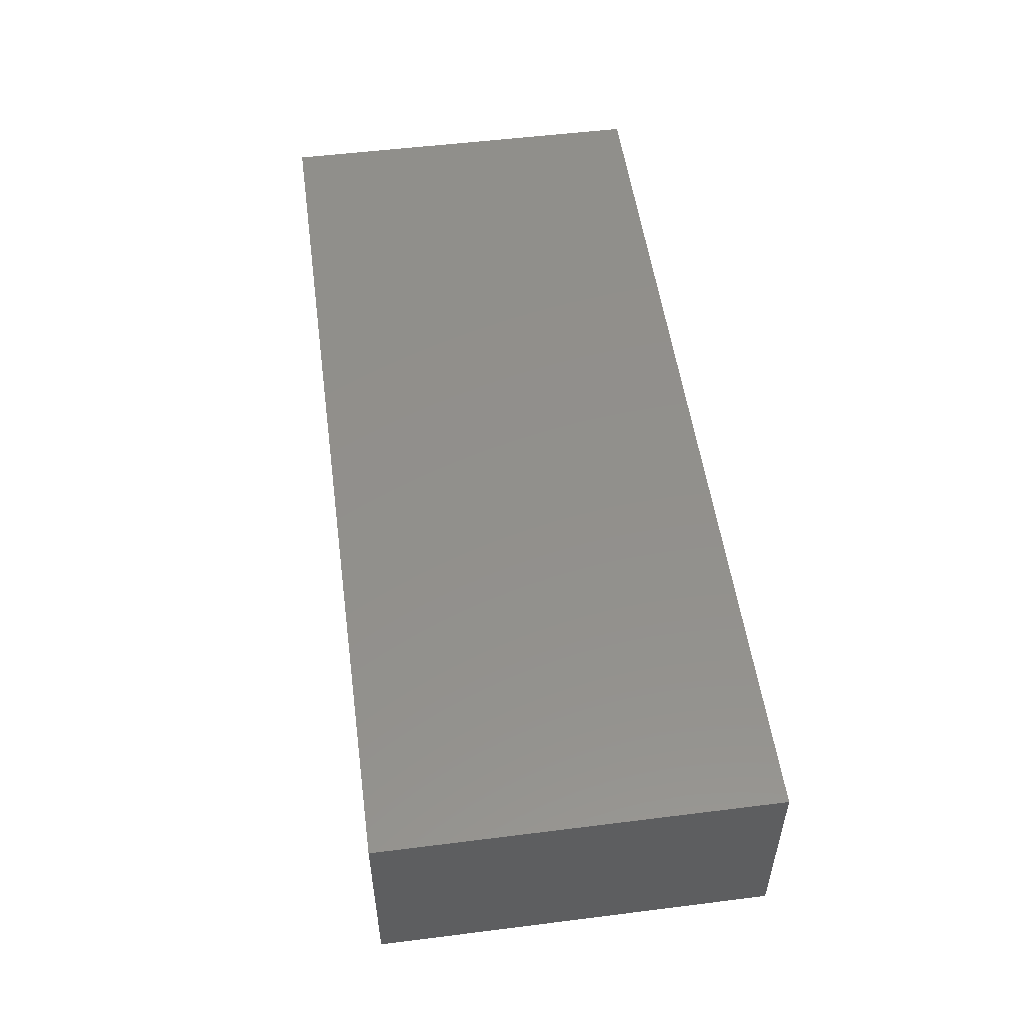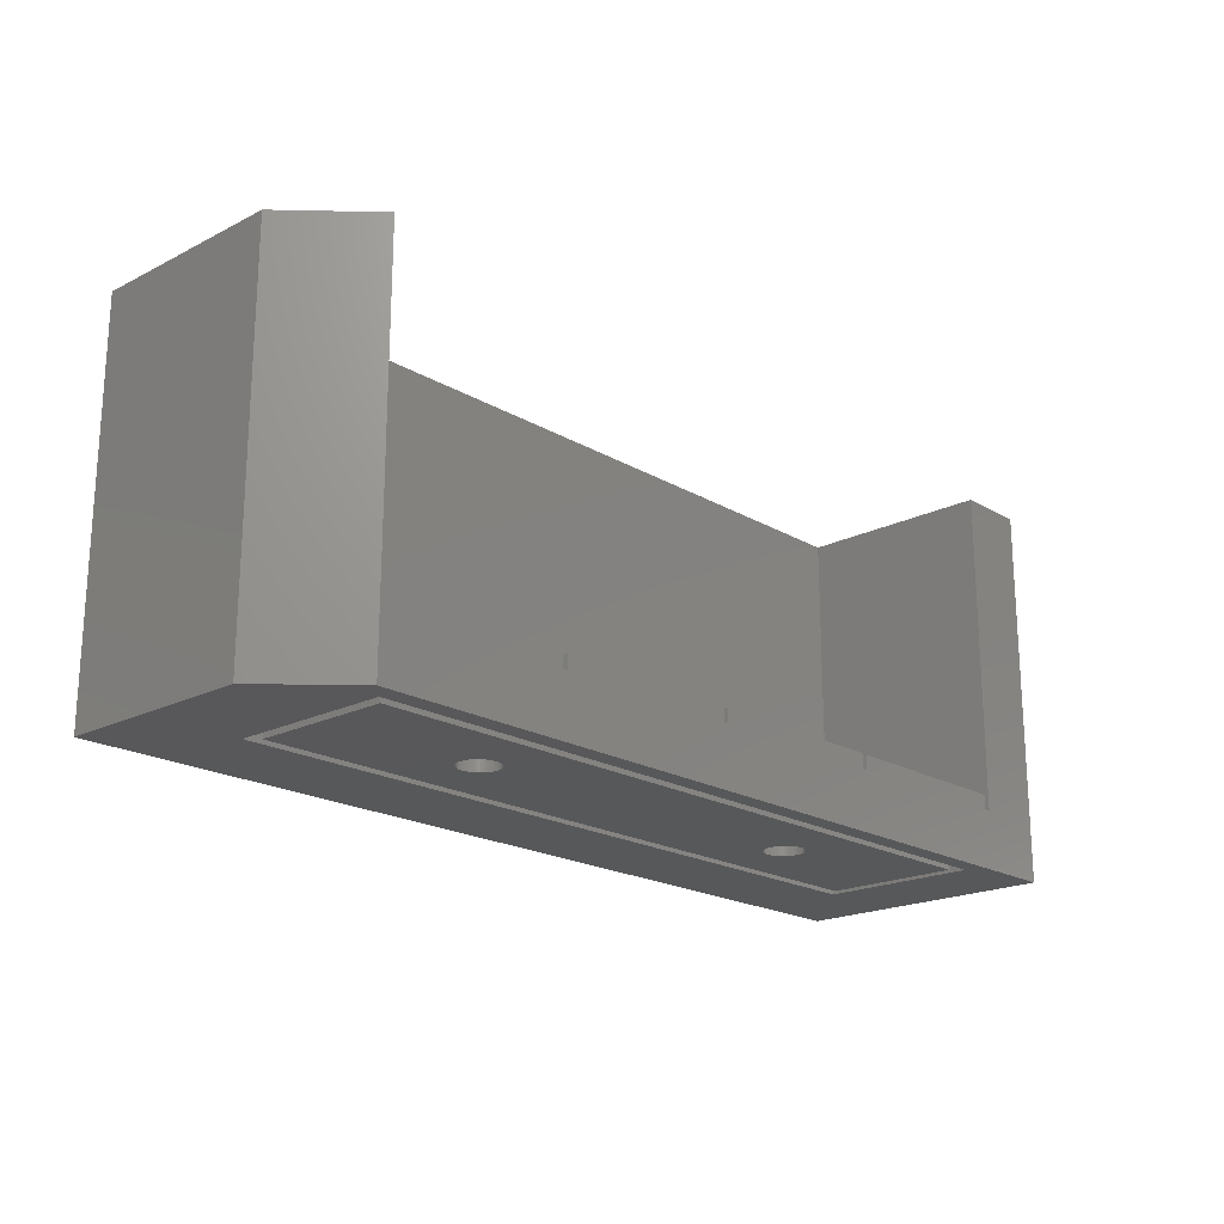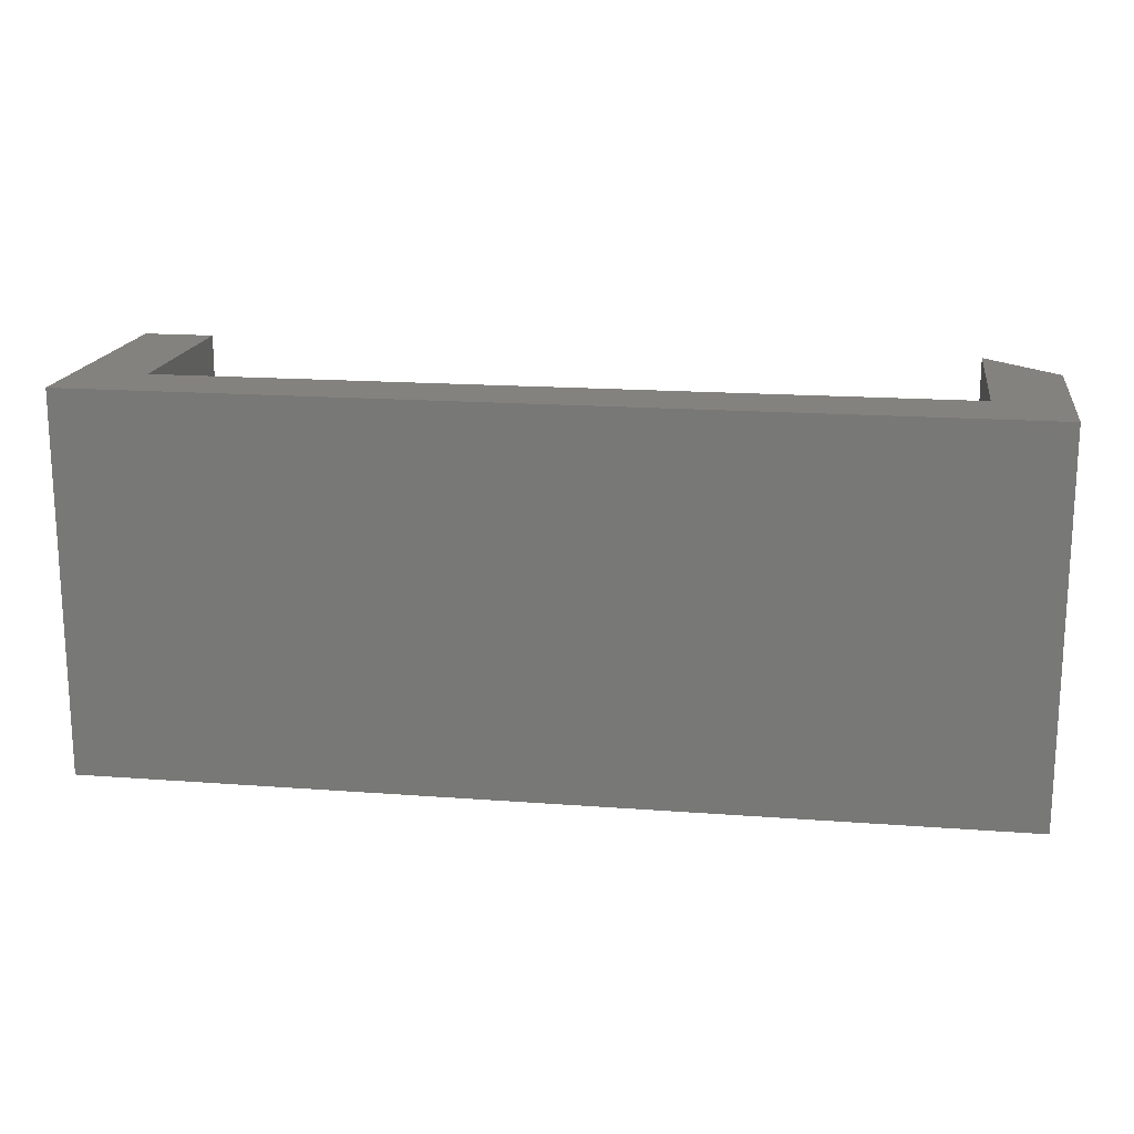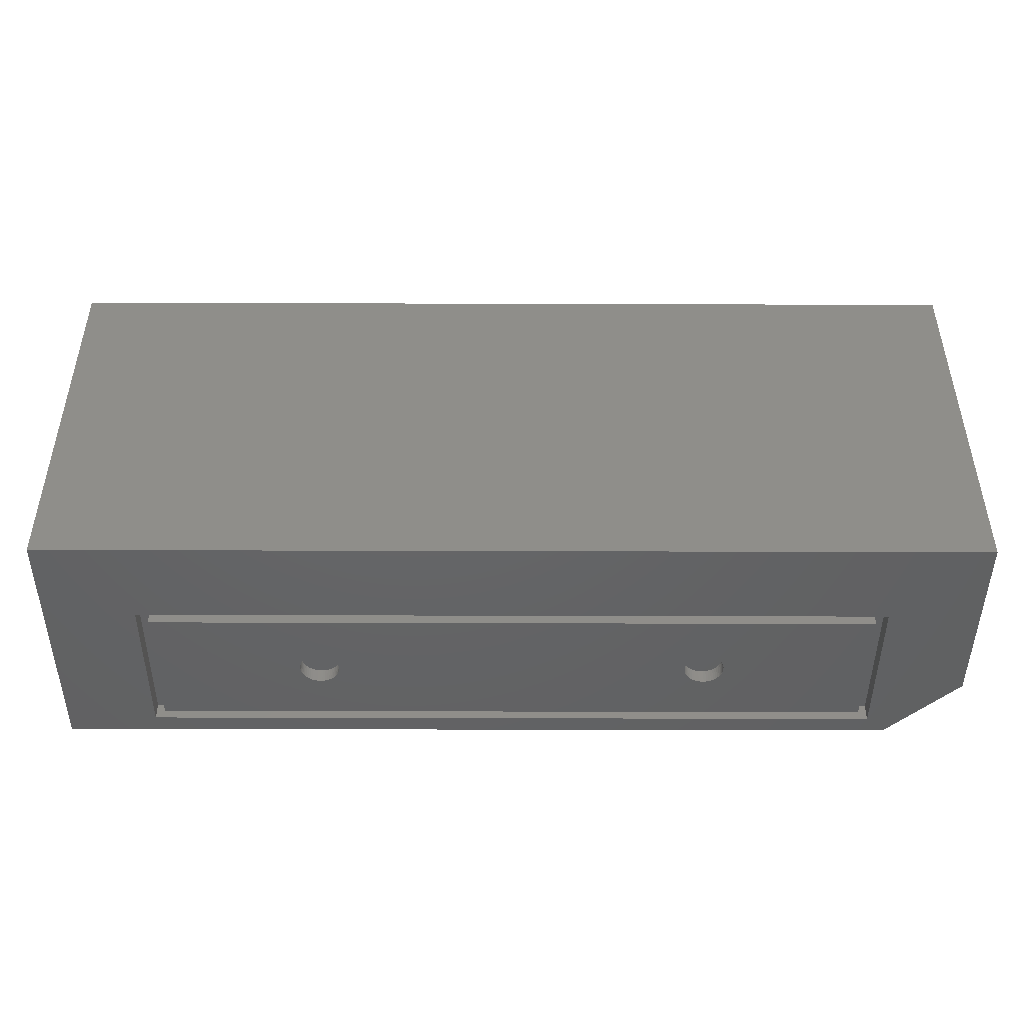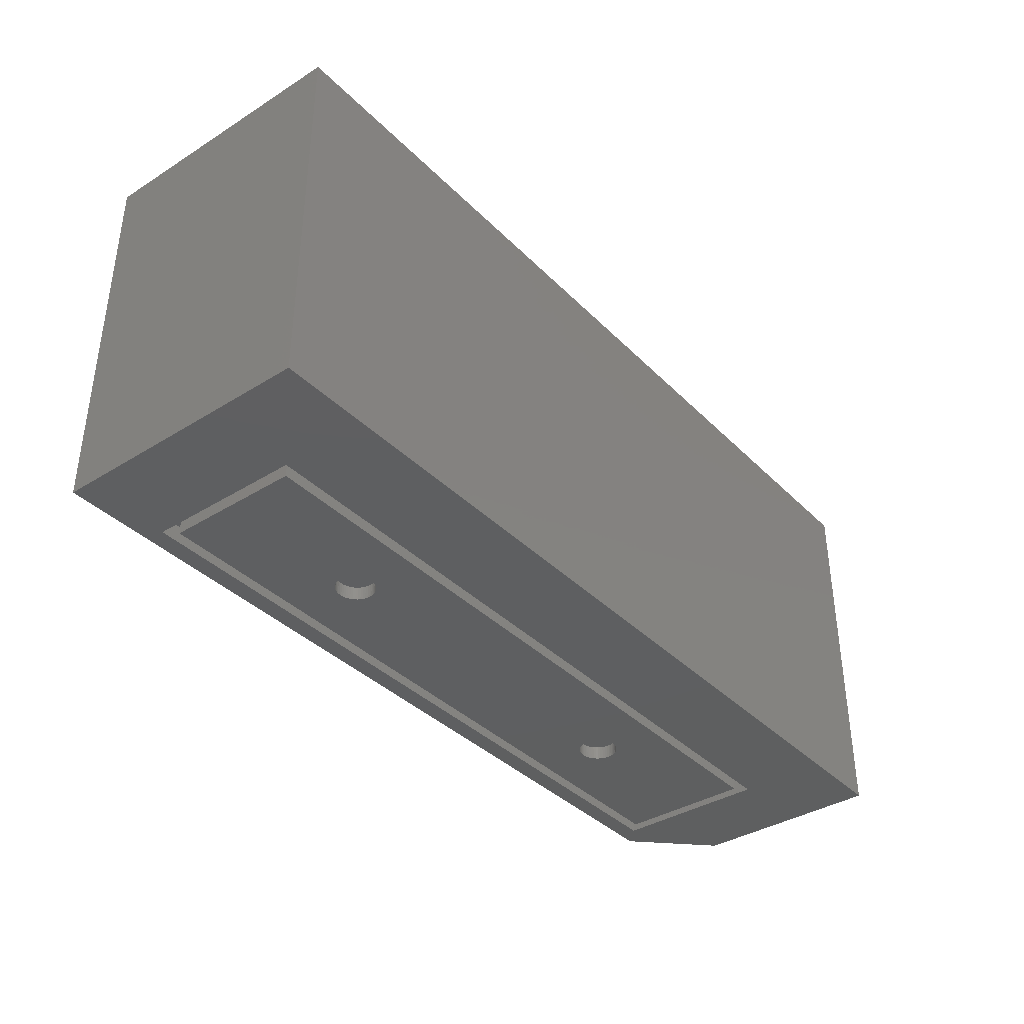
<metadata>
{"format":"stl","ext":"stl","renderer":"f3d","projection":"perspective","resolution":1024,"background":"white","views":[{"elev":52.7,"azim":-97.7,"up":"+Y"},{"elev":-19.8,"azim":-47.2,"up":"+Z"},{"elev":17.2,"azim":-171.4,"up":"+Z"},{"elev":-45.9,"azim":179.8,"up":"+Z"},{"elev":-37.5,"azim":128.6,"up":"+Z"}]}
</metadata>
<code>
# stl→obj: 270 verts, 536 faces
v 0 9.2 0
v 0 9.2 49
v 0 34.2 0
v 0 34.2 7.5
v 0 34.2 49
v 9.2 0 49
v 9.2 0 7.5
v 9.2 0 0
v 11.6 22.6 0
v 118.4 34.2 0
v 106.8 2.4 0
v 118.4 0 0
v 11.6 2.4 0
v 106.8 22.6 0
v 118.4 34.2 7.5
v 118.4 34.2 49
v 109.2 25 49
v 9.2 25 49
v 118.4 25 49
v 118.4 0 49
v 109.2 0 49
v 109.2 0 7.5
v 118.4 0 7.5
v 9.2 25 7.5
v 9.525 0.325 7.5
v 33.88 0.325 7.5
v 9.525 24.68 7.5
v 109.2 25 7.5
v 33.88 24.68 7.5
v 34.52 0.325 7.5
v 58.88 0.325 7.5
v 59.52 0.325 7.5
v 59.52 24.68 7.5
v 58.88 24.68 7.5
v 34.52 24.68 7.5
v 83.88 0.325 7.5
v 108.9 24.68 7.5
v 108.9 0.325 7.5
v 84.53 0.325 7.5
v 84.53 24.68 7.5
v 83.88 24.68 7.5
v 118.4 25 7.5
v 11.6 22.6 2.2
v 11.6 2.4 2.2
v 106.8 22.6 2.2
v 106.8 2.4 2.2
v 9.525 0.325 9.5
v 9.525 24.68 9.5
v 33.88 0.325 9.5
v 33.88 24.68 9.5
v 34.52 0.325 9.5
v 34.52 24.68 9.5
v 58.88 0.325 9.5
v 58.88 24.68 9.5
v 59.52 0.325 9.5
v 59.52 24.68 9.5
v 83.88 0.325 9.5
v 83.88 24.68 9.5
v 84.53 0.325 9.5
v 84.53 24.68 9.5
v 108.9 0.325 9.5
v 108.9 24.68 9.5
v 13 21.2 2.2
v 105.4 21.2 2.2
v 13 3.8 2.2
v 105.4 3.8 2.2
v 13 3.8 0
v 13 21.2 0
v 105.4 3.8 0
v 105.4 21.2 0
v 34.98 14.91 0
v 84.36 15.03 0
v 31.67 12.5 0
v 31.69 12.18 0
v 31.75 11.87 0
v 31.85 11.57 0
v 31.98 11.28 0
v 32.15 11.01 0
v 32.35 10.77 0
v 32.59 10.55 0
v 32.84 10.36 0
v 33.12 10.21 0
v 33.42 10.09 0
v 33.73 10.01 0
v 34.04 9.974 0
v 34.67 10.01 0
v 34.36 9.974 0
v 34.98 10.09 0
v 35.28 10.21 0
v 35.56 10.36 0
v 35.81 10.55 0
v 36.05 10.77 0
v 36.25 11.01 0
v 36.42 11.28 0
v 36.55 11.57 0
v 36.65 11.87 0
v 36.71 12.18 0
v 84.04 9.974 0
v 83.73 10.01 0
v 34.36 15.03 0
v 34.67 14.99 0
v 31.98 13.72 0
v 32.15 13.99 0
v 36.73 12.5 0
v 32.35 14.23 0
v 36.71 12.82 0
v 32.59 14.45 0
v 36.65 13.13 0
v 32.84 14.64 0
v 36.55 13.43 0
v 36.42 13.72 0
v 33.12 14.79 0
v 36.25 13.99 0
v 33.42 14.91 0
v 36.05 14.23 0
v 33.73 14.99 0
v 35.81 14.45 0
v 34.04 15.03 0
v 35.56 14.64 0
v 35.28 14.79 0
v 31.85 13.43 0
v 31.75 13.13 0
v 31.69 12.82 0
v 81.69 12.18 0
v 81.67 12.5 0
v 81.75 11.87 0
v 81.85 11.57 0
v 81.98 11.28 0
v 82.15 11.01 0
v 82.35 10.77 0
v 82.59 10.55 0
v 82.84 10.36 0
v 83.12 10.21 0
v 83.42 10.09 0
v 84.36 9.974 0
v 84.67 10.01 0
v 84.98 10.09 0
v 85.28 10.21 0
v 85.56 10.36 0
v 85.81 10.55 0
v 86.05 10.77 0
v 86.25 11.01 0
v 86.05 14.23 0
v 86.25 13.99 0
v 86.42 11.28 0
v 86.55 11.57 0
v 86.65 11.87 0
v 86.71 12.18 0
v 86.73 12.5 0
v 86.71 12.82 0
v 86.65 13.13 0
v 86.55 13.43 0
v 86.42 13.72 0
v 84.04 15.03 0
v 82.59 14.45 0
v 82.84 14.64 0
v 85.81 14.45 0
v 83.12 14.79 0
v 85.56 14.64 0
v 83.42 14.91 0
v 85.28 14.79 0
v 83.73 14.99 0
v 84.98 14.91 0
v 84.67 14.99 0
v 82.35 14.23 0
v 82.15 13.99 0
v 81.98 13.72 0
v 81.85 13.43 0
v 81.75 13.13 0
v 81.69 12.82 0
v 31.69 12.82 1.788
v 31.67 12.5 1.788
v 31.69 12.18 1.788
v 31.75 13.13 1.788
v 31.85 13.43 1.788
v 31.98 13.72 1.788
v 32.15 13.99 1.788
v 32.35 14.23 1.788
v 32.59 14.45 1.788
v 32.84 14.64 1.788
v 33.12 14.79 1.788
v 33.42 14.91 1.788
v 33.73 14.99 1.788
v 34.04 15.03 1.788
v 34.36 15.03 1.788
v 34.67 14.99 1.788
v 34.98 14.91 1.788
v 35.28 14.79 1.788
v 35.56 14.64 1.788
v 35.81 14.45 1.788
v 36.05 14.23 1.788
v 36.25 13.99 1.788
v 36.42 13.72 1.788
v 36.55 13.43 1.788
v 36.65 13.13 1.788
v 36.71 12.82 1.788
v 36.73 12.5 1.788
v 36.71 12.18 1.788
v 36.65 11.87 1.788
v 36.55 11.57 1.788
v 36.42 11.28 1.788
v 36.25 11.01 1.788
v 36.05 10.77 1.788
v 35.81 10.55 1.788
v 35.56 10.36 1.788
v 35.28 10.21 1.788
v 34.98 10.09 1.788
v 34.67 10.01 1.788
v 34.36 9.974 1.788
v 34.04 9.974 1.788
v 33.73 10.01 1.788
v 33.42 10.09 1.788
v 33.12 10.21 1.788
v 32.84 10.36 1.788
v 32.59 10.55 1.788
v 32.35 10.77 1.788
v 32.15 11.01 1.788
v 31.98 11.28 1.788
v 31.85 11.57 1.788
v 31.75 11.87 1.788
v 81.69 12.82 1.788
v 81.67 12.5 1.788
v 81.69 12.18 1.788
v 81.75 13.13 1.788
v 81.85 13.43 1.788
v 81.98 13.72 1.788
v 82.15 13.99 1.788
v 82.35 14.23 1.788
v 82.59 14.45 1.788
v 82.84 14.64 1.788
v 83.12 14.79 1.788
v 83.42 14.91 1.788
v 83.73 14.99 1.788
v 84.04 15.03 1.788
v 84.36 15.03 1.788
v 84.67 14.99 1.788
v 84.98 14.91 1.788
v 85.28 14.79 1.788
v 85.56 14.64 1.788
v 85.81 14.45 1.788
v 86.05 14.23 1.788
v 86.25 13.99 1.788
v 86.42 13.72 1.788
v 86.55 13.43 1.788
v 86.65 13.13 1.788
v 86.71 12.82 1.788
v 86.73 12.5 1.788
v 86.71 12.18 1.788
v 86.65 11.87 1.788
v 86.55 11.57 1.788
v 86.42 11.28 1.788
v 86.25 11.01 1.788
v 86.05 10.77 1.788
v 85.81 10.55 1.788
v 85.56 10.36 1.788
v 85.28 10.21 1.788
v 84.98 10.09 1.788
v 84.67 10.01 1.788
v 84.36 9.974 1.788
v 84.04 9.974 1.788
v 83.73 10.01 1.788
v 83.42 10.09 1.788
v 83.12 10.21 1.788
v 82.84 10.36 1.788
v 82.59 10.55 1.788
v 82.35 10.77 1.788
v 82.15 11.01 1.788
v 81.98 11.28 1.788
v 81.85 11.57 1.788
v 81.75 11.87 1.788
f 1 2 3
f 4 2 5
f 3 2 4
f 6 2 7
f 7 2 8
f 8 2 1
f 1 3 8
f 9 3 10
f 11 10 12
f 8 3 9
f 11 8 13
f 8 9 13
f 14 10 11
f 8 11 12
f 9 10 14
f 3 4 10
f 10 4 15
f 4 5 15
f 15 5 16
f 5 2 6
f 17 5 18
f 18 5 6
f 19 5 17
f 20 17 21
f 19 17 20
f 19 16 5
f 7 8 12
f 22 7 12
f 23 22 12
f 20 22 23
f 21 22 20
f 6 7 24
f 18 6 24
f 25 7 22
f 26 25 22
f 24 7 25
f 24 25 27
f 28 24 29
f 30 26 22
f 31 30 22
f 32 33 34
f 28 29 35
f 28 35 34
f 32 31 22
f 36 32 22
f 37 38 22
f 28 34 33
f 39 40 41
f 28 33 41
f 39 36 22
f 38 39 22
f 30 35 29
f 28 41 40
f 28 37 22
f 28 40 37
f 27 29 24
f 41 36 39
f 34 31 32
f 29 26 30
f 23 12 10
f 42 23 10
f 15 42 10
f 16 42 15
f 19 42 16
f 9 43 44
f 13 9 44
f 14 45 43
f 9 14 43
f 45 14 46
f 46 14 11
f 46 11 44
f 44 11 13
f 20 23 42
f 19 20 42
f 22 21 28
f 28 21 17
f 18 24 28
f 17 18 28
f 25 47 27
f 27 47 48
f 47 25 26
f 49 47 26
f 49 26 29
f 50 49 29
f 27 48 29
f 29 48 50
f 30 51 35
f 35 51 52
f 51 30 31
f 53 51 31
f 53 31 34
f 54 53 34
f 35 52 34
f 34 52 54
f 32 55 33
f 33 55 56
f 55 32 36
f 57 55 36
f 57 36 41
f 58 57 41
f 33 56 41
f 41 56 58
f 39 59 40
f 40 59 60
f 59 39 38
f 61 59 38
f 61 38 37
f 62 61 37
f 40 60 37
f 37 60 62
f 63 43 64
f 65 46 44
f 43 65 44
f 45 46 66
f 45 66 64
f 45 64 43
f 43 63 65
f 66 46 65
f 48 47 49
f 50 48 49
f 52 51 53
f 54 52 53
f 56 55 57
f 58 56 57
f 60 59 61
f 62 60 61
f 67 65 68
f 68 65 63
f 65 67 69
f 66 65 69
f 68 63 70
f 70 63 64
f 66 69 70
f 64 66 70
f 71 68 69
f 72 68 70
f 67 68 73
f 67 73 74
f 67 74 75
f 67 75 76
f 67 76 77
f 67 77 78
f 67 78 79
f 67 79 80
f 67 80 81
f 67 81 82
f 67 82 83
f 67 83 84
f 67 84 85
f 67 85 69
f 86 69 87
f 88 69 86
f 89 69 88
f 90 69 89
f 91 69 90
f 92 69 91
f 93 69 92
f 94 69 93
f 95 69 94
f 96 69 95
f 97 69 96
f 98 69 99
f 100 68 101
f 102 68 103
f 97 104 69
f 103 68 105
f 104 106 69
f 105 68 107
f 106 108 69
f 107 68 109
f 108 110 69
f 110 111 69
f 109 68 112
f 111 113 69
f 112 68 114
f 113 115 69
f 114 68 116
f 115 117 69
f 116 68 118
f 117 119 69
f 118 68 100
f 119 120 69
f 101 68 71
f 120 71 69
f 121 68 102
f 122 68 121
f 123 68 122
f 73 68 123
f 124 68 125
f 126 68 124
f 127 68 126
f 128 68 127
f 129 68 128
f 130 68 129
f 131 68 130
f 132 68 131
f 133 68 132
f 134 68 133
f 69 68 134
f 69 134 99
f 135 69 98
f 136 69 135
f 137 69 136
f 138 69 137
f 139 69 138
f 140 69 139
f 141 69 140
f 142 69 141
f 143 70 144
f 69 142 70
f 142 145 70
f 145 146 70
f 146 147 70
f 147 148 70
f 148 149 70
f 149 150 70
f 150 151 70
f 151 152 70
f 152 153 70
f 153 144 70
f 154 68 72
f 155 68 156
f 143 157 70
f 156 68 158
f 157 159 70
f 158 68 160
f 159 161 70
f 160 68 162
f 161 163 70
f 162 68 154
f 163 164 70
f 164 72 70
f 165 68 155
f 166 68 165
f 167 68 166
f 168 68 167
f 169 68 168
f 170 68 169
f 125 68 170
f 87 69 85
f 123 171 172
f 73 123 172
f 172 173 74
f 73 172 74
f 122 174 171
f 123 122 171
f 121 175 174
f 122 121 174
f 102 176 175
f 121 102 175
f 103 177 176
f 102 103 176
f 105 178 177
f 103 105 177
f 107 179 178
f 105 107 178
f 109 180 179
f 107 109 179
f 112 181 180
f 109 112 180
f 114 182 181
f 112 114 181
f 116 183 182
f 114 116 182
f 118 184 183
f 116 118 183
f 100 185 184
f 118 100 184
f 101 186 185
f 100 101 185
f 71 187 186
f 101 71 186
f 120 188 187
f 71 120 187
f 119 189 188
f 120 119 188
f 117 190 189
f 119 117 189
f 115 191 190
f 117 115 190
f 192 191 113
f 113 191 115
f 193 192 111
f 111 192 113
f 194 193 110
f 110 193 111
f 195 194 108
f 108 194 110
f 196 195 106
f 106 195 108
f 197 196 104
f 104 196 106
f 197 104 198
f 198 104 97
f 198 97 199
f 199 97 96
f 199 96 200
f 200 96 95
f 200 95 201
f 201 95 94
f 201 94 202
f 202 94 93
f 202 93 203
f 203 93 92
f 203 92 204
f 204 92 91
f 204 91 205
f 205 91 90
f 205 90 206
f 206 90 89
f 206 89 207
f 207 89 88
f 207 88 208
f 208 88 86
f 208 86 209
f 209 86 87
f 209 87 210
f 210 87 85
f 210 85 211
f 211 85 84
f 211 84 212
f 212 84 83
f 212 83 213
f 213 83 82
f 213 82 214
f 214 82 81
f 214 81 215
f 215 81 80
f 215 80 216
f 216 80 79
f 217 216 79
f 78 217 79
f 218 217 78
f 77 218 78
f 219 218 77
f 76 219 77
f 220 219 76
f 75 220 76
f 173 220 75
f 74 173 75
f 170 221 222
f 125 170 222
f 222 223 124
f 125 222 124
f 169 224 221
f 170 169 221
f 168 225 224
f 169 168 224
f 167 226 225
f 168 167 225
f 166 227 226
f 167 166 226
f 165 228 227
f 166 165 227
f 155 229 228
f 165 155 228
f 156 230 229
f 155 156 229
f 158 231 230
f 156 158 230
f 160 232 231
f 158 160 231
f 162 233 232
f 160 162 232
f 154 234 233
f 162 154 233
f 72 235 234
f 154 72 234
f 164 236 235
f 72 164 235
f 163 237 236
f 164 163 236
f 161 238 237
f 163 161 237
f 159 239 238
f 161 159 238
f 157 240 239
f 159 157 239
f 143 241 240
f 157 143 240
f 242 241 144
f 144 241 143
f 243 242 153
f 153 242 144
f 244 243 152
f 152 243 153
f 245 244 151
f 151 244 152
f 246 245 150
f 150 245 151
f 247 246 149
f 149 246 150
f 247 149 248
f 248 149 148
f 248 148 249
f 249 148 147
f 249 147 250
f 250 147 146
f 250 146 251
f 251 146 145
f 251 145 252
f 252 145 142
f 252 142 253
f 253 142 141
f 253 141 254
f 254 141 140
f 254 140 255
f 255 140 139
f 255 139 256
f 256 139 138
f 256 138 257
f 257 138 137
f 257 137 258
f 258 137 136
f 258 136 259
f 259 136 135
f 259 135 260
f 260 135 98
f 260 98 261
f 261 98 99
f 261 99 262
f 262 99 134
f 262 134 263
f 263 134 133
f 263 133 264
f 264 133 132
f 264 132 265
f 265 132 131
f 265 131 266
f 266 131 130
f 267 266 130
f 129 267 130
f 268 267 129
f 128 268 129
f 269 268 128
f 127 269 128
f 270 269 127
f 126 270 127
f 223 270 126
f 124 223 126
f 174 175 171
f 171 175 176
f 171 176 177
f 171 177 178
f 171 178 179
f 171 179 180
f 171 180 181
f 171 181 182
f 171 182 183
f 171 183 184
f 171 184 185
f 171 185 186
f 171 186 187
f 171 187 188
f 171 188 189
f 171 189 190
f 171 190 191
f 171 191 192
f 171 192 193
f 171 193 194
f 171 194 195
f 171 195 196
f 171 196 197
f 171 197 198
f 171 198 199
f 171 199 200
f 171 200 201
f 171 201 202
f 171 202 203
f 171 203 204
f 171 204 205
f 171 205 206
f 171 206 207
f 171 207 208
f 171 208 209
f 171 209 210
f 171 210 211
f 171 211 212
f 171 212 213
f 171 213 214
f 171 214 215
f 171 215 216
f 171 216 217
f 171 217 218
f 171 218 219
f 171 219 220
f 171 220 173
f 171 173 172
f 224 225 221
f 221 225 226
f 221 226 227
f 221 227 228
f 221 228 229
f 221 229 230
f 221 230 231
f 221 231 232
f 221 232 233
f 221 233 234
f 221 234 235
f 221 235 236
f 221 236 237
f 221 237 238
f 221 238 239
f 221 239 240
f 221 240 241
f 221 241 242
f 221 242 243
f 221 243 244
f 221 244 245
f 221 245 246
f 221 246 247
f 221 247 248
f 221 248 249
f 221 249 250
f 221 250 251
f 221 251 252
f 221 252 253
f 221 253 254
f 221 254 255
f 221 255 256
f 221 256 257
f 221 257 258
f 221 258 259
f 221 259 260
f 221 260 261
f 221 261 262
f 221 262 263
f 221 263 264
f 221 264 265
f 221 265 266
f 221 266 267
f 221 267 268
f 221 268 269
f 221 269 270
f 221 270 223
f 221 223 222

</code>
